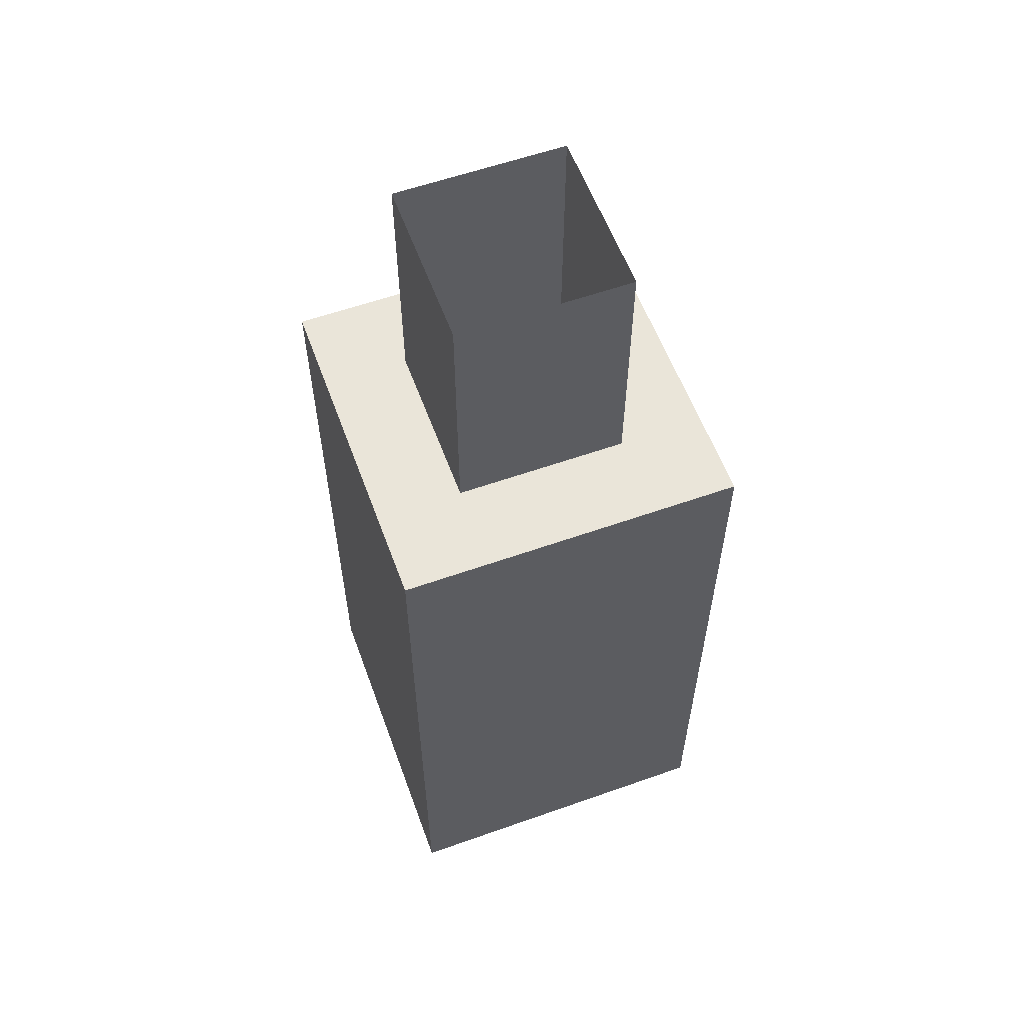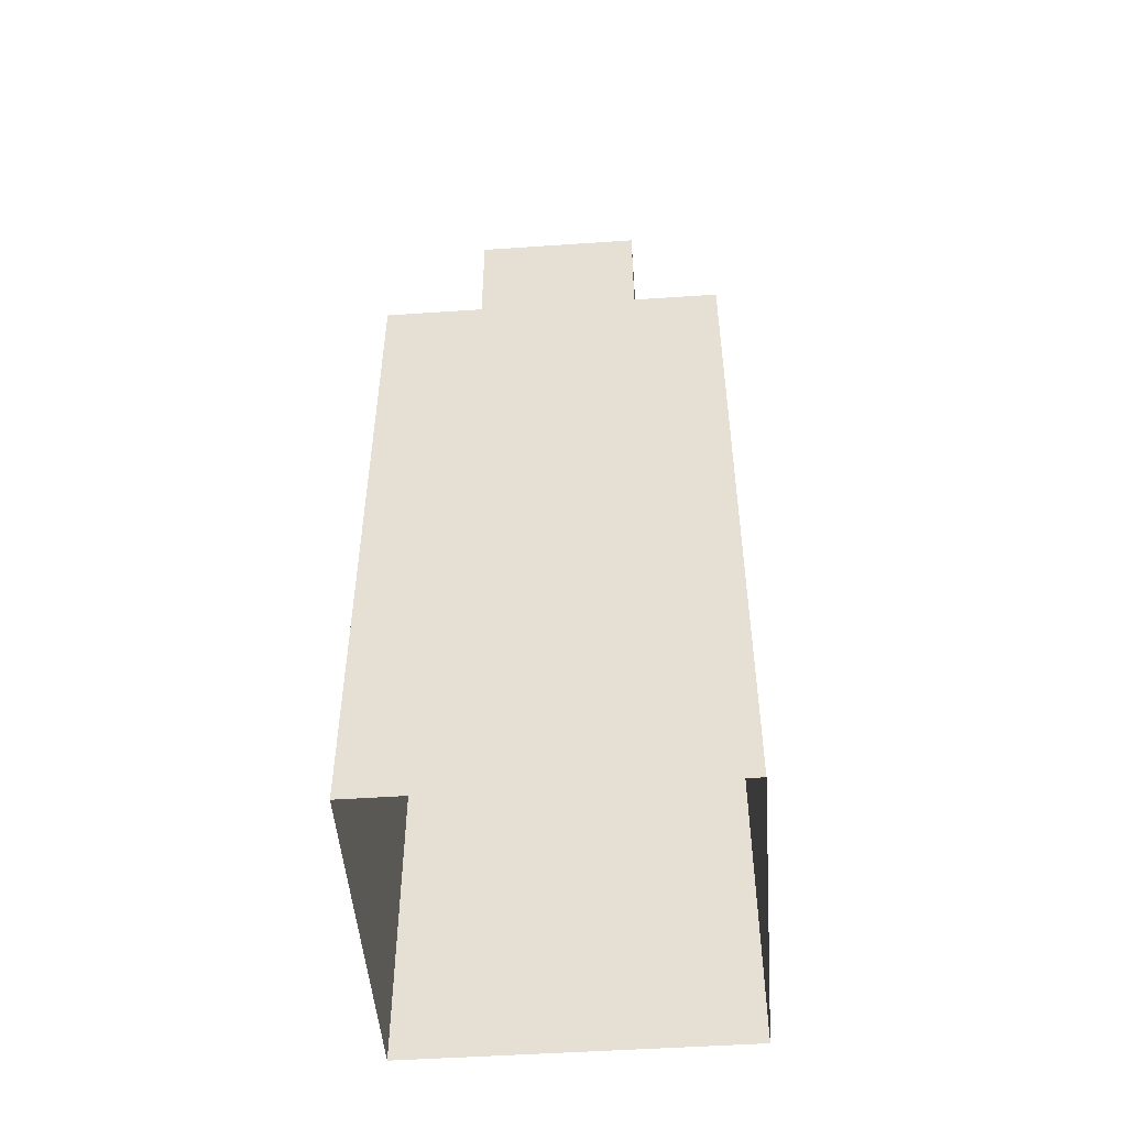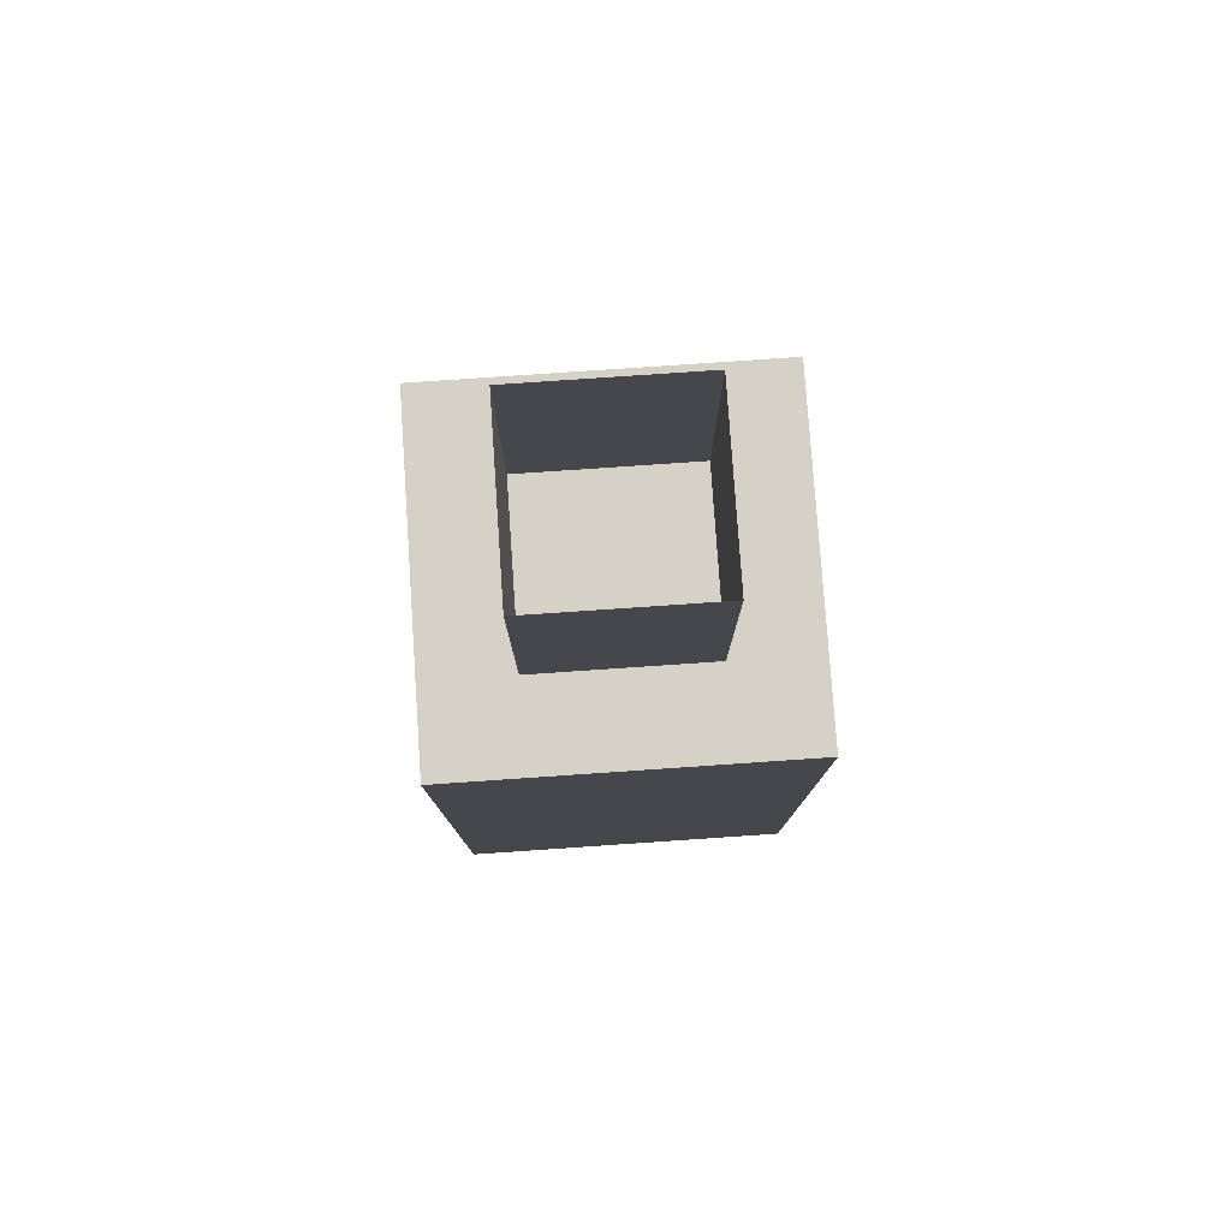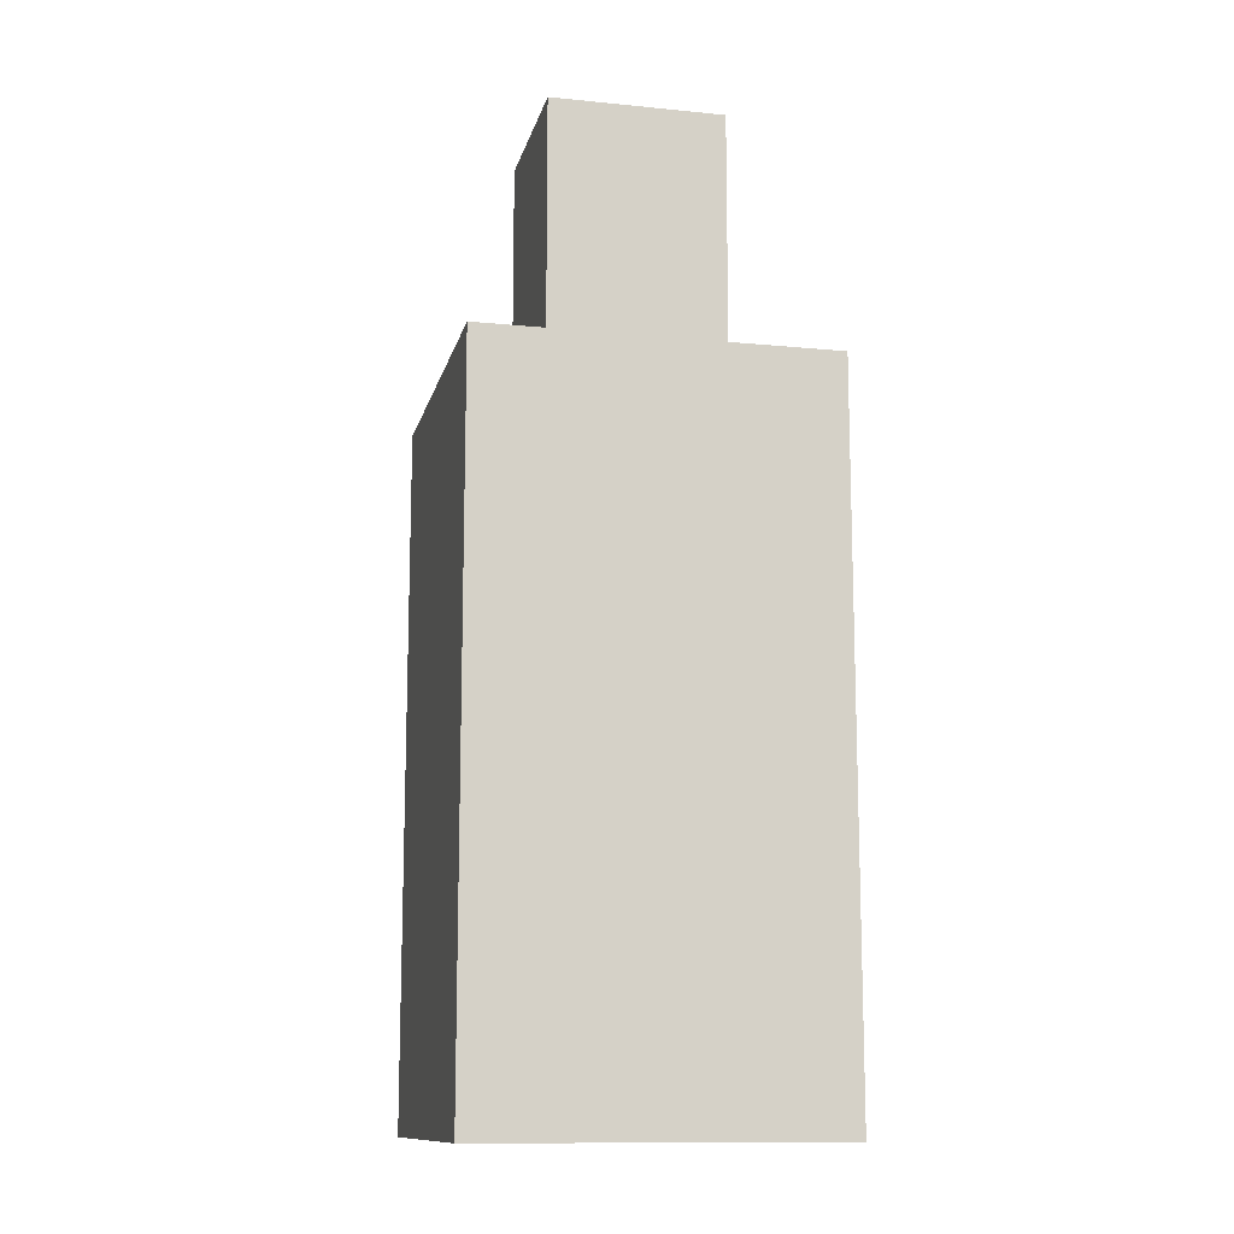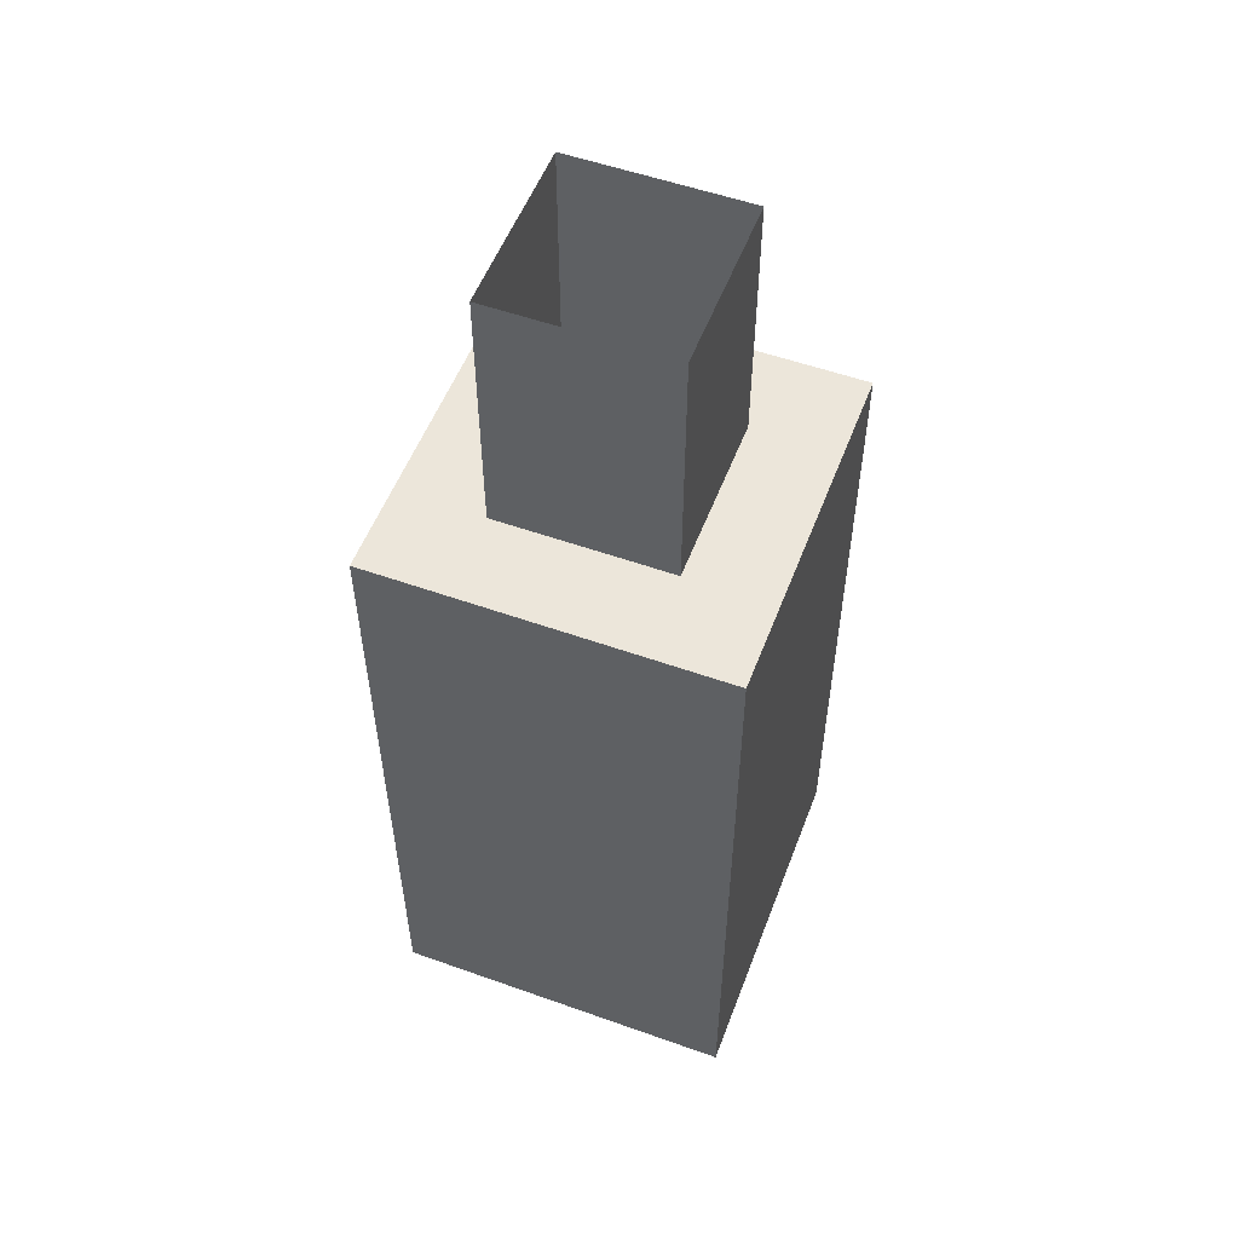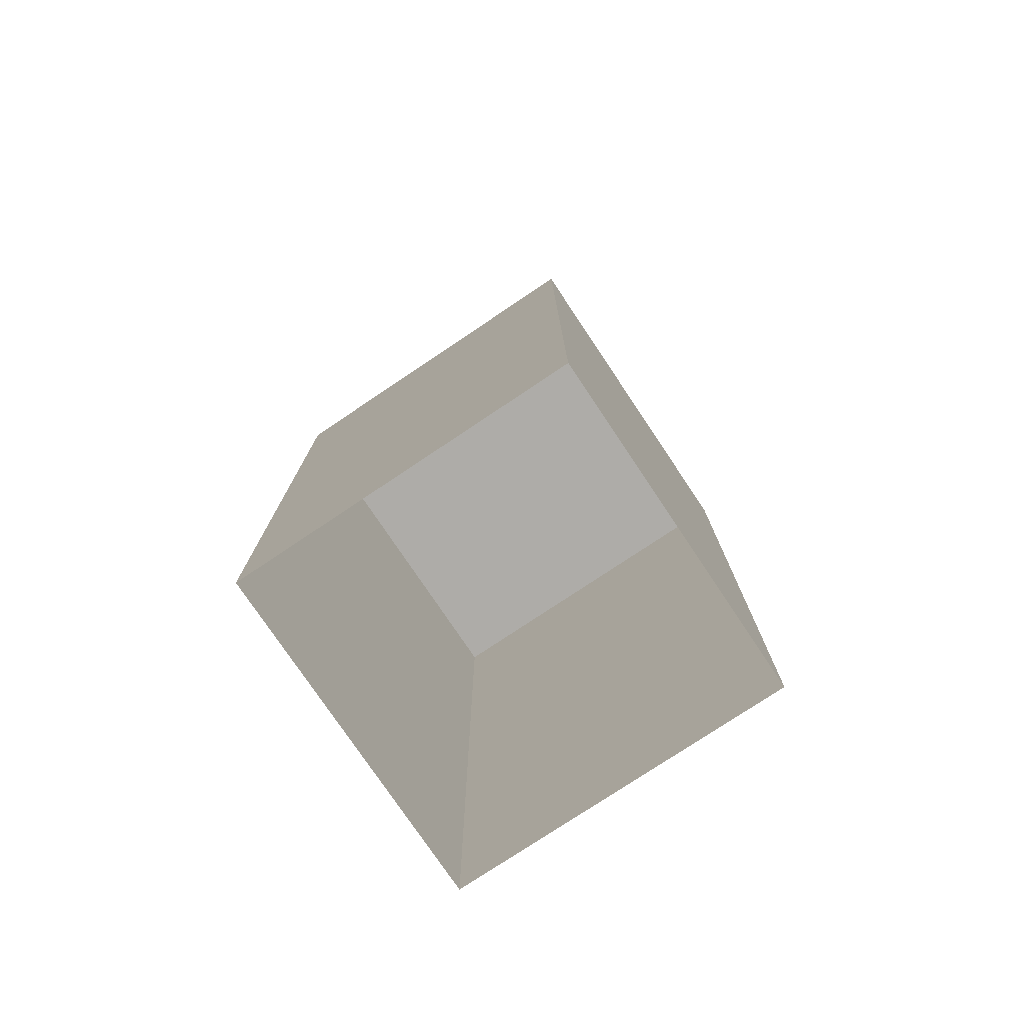
<metadata>
{"format":"obj","ext":"obj","renderer":"f3d","projection":"perspective","resolution":1024,"background":"white","views":[{"elev":58.4,"azim":-110.1,"up":"+Y"},{"elev":-49.5,"azim":-85.7,"up":"+Y"},{"elev":79.1,"azim":-93.9,"up":"+Y"},{"elev":-12.4,"azim":167.0,"up":"+Y"},{"elev":54.3,"azim":20.7,"up":"+Y"},{"elev":-76.9,"azim":-146.2,"up":"+Y"}]}
</metadata>
<code>
o cube
v 2 3 2
v 2 3 -2
v 2 -5 2
v 2 -5 -2
v -2 3 -2
v -2 3 2
v -2 -5 -2
v -2 -5 2
f 1 3 2
f 3 4 2
f 5 7 6
f 7 8 6
f 5 6 2
f 6 1 2
f 6 8 1
f 8 3 1
f 2 4 5
f 4 7 5
o cube
v 1 6 1
v 1 6 -1
v 1 3 1
v 1 3 -1
v -1 6 -1
v -1 6 1
v -1 3 -1
v -1 3 1
f 9 11 10
f 11 12 10
f 13 15 14
f 15 16 14
f 14 16 9
f 16 11 9
f 10 12 13
f 12 15 13

</code>
